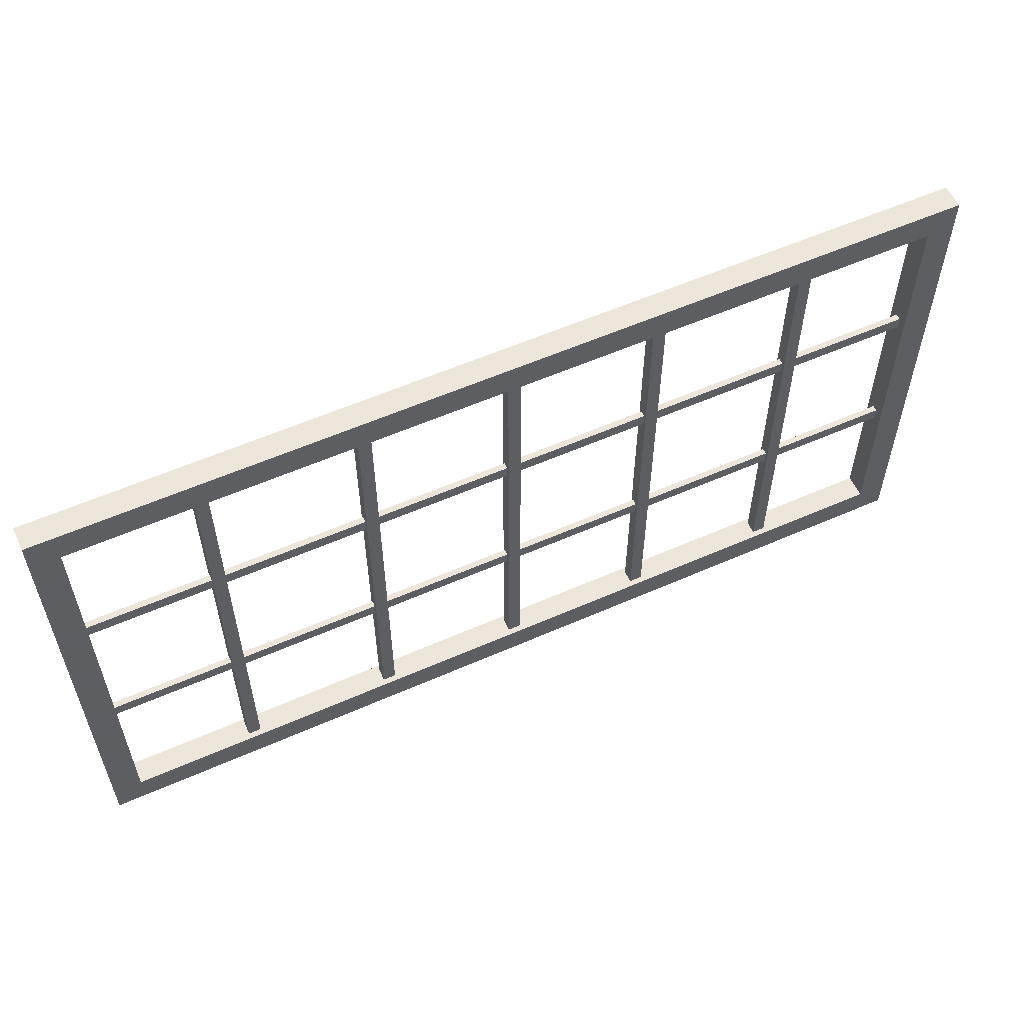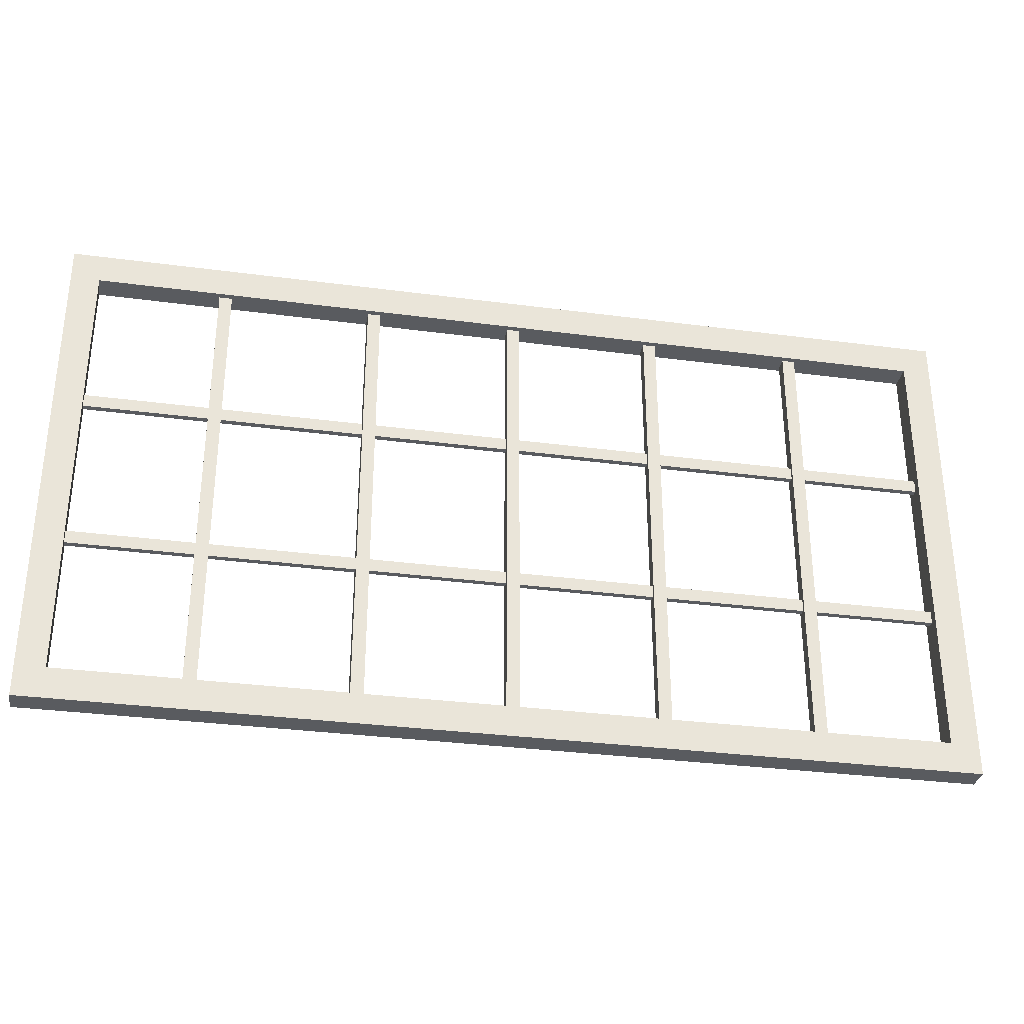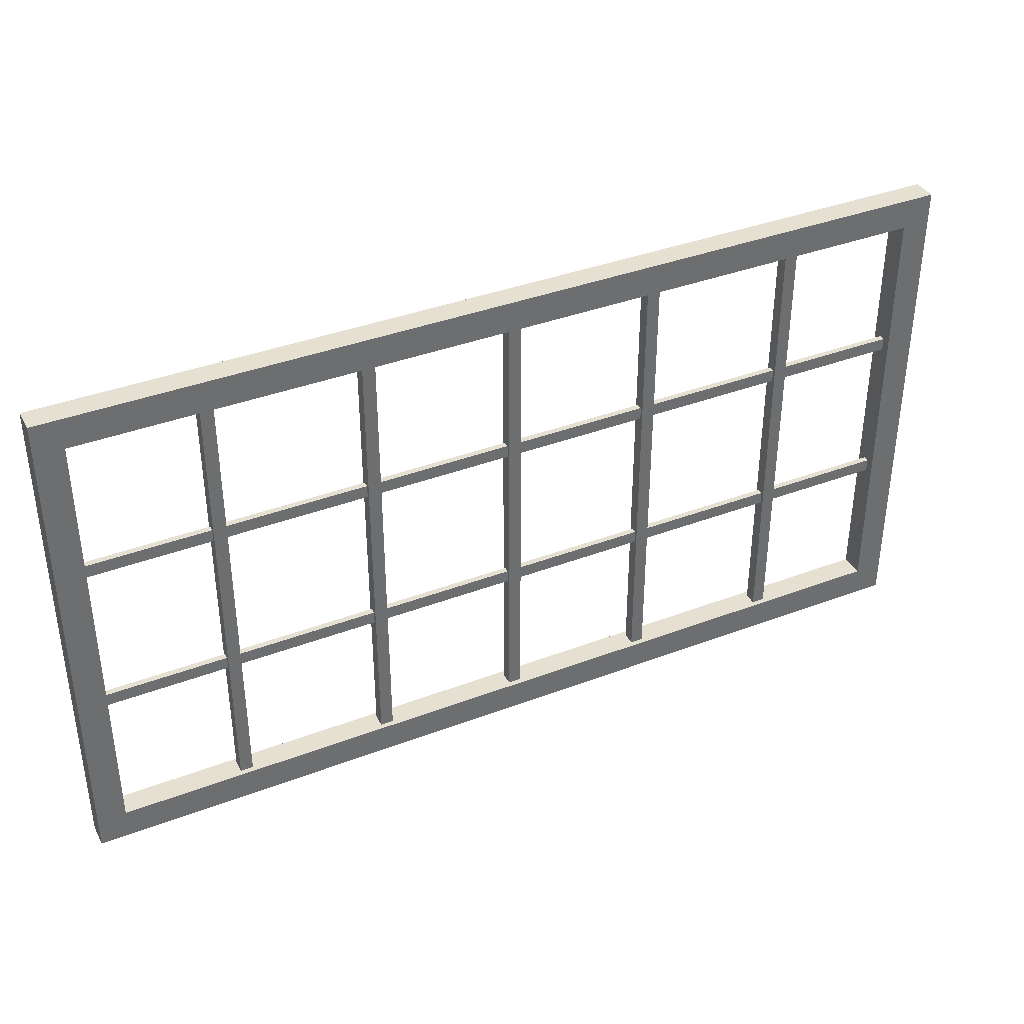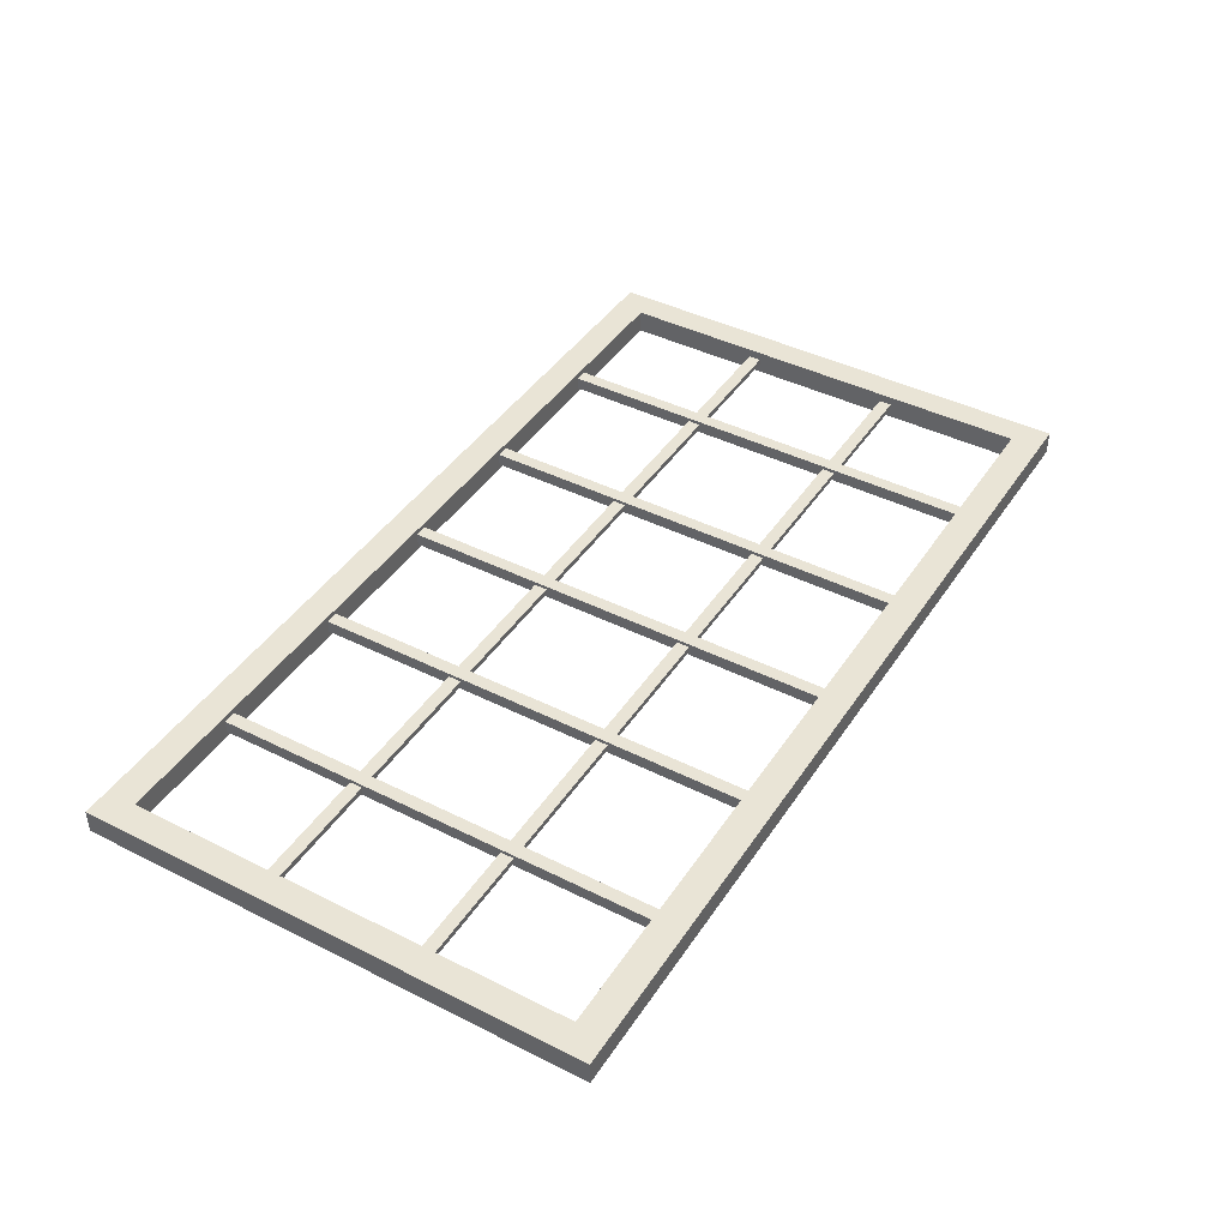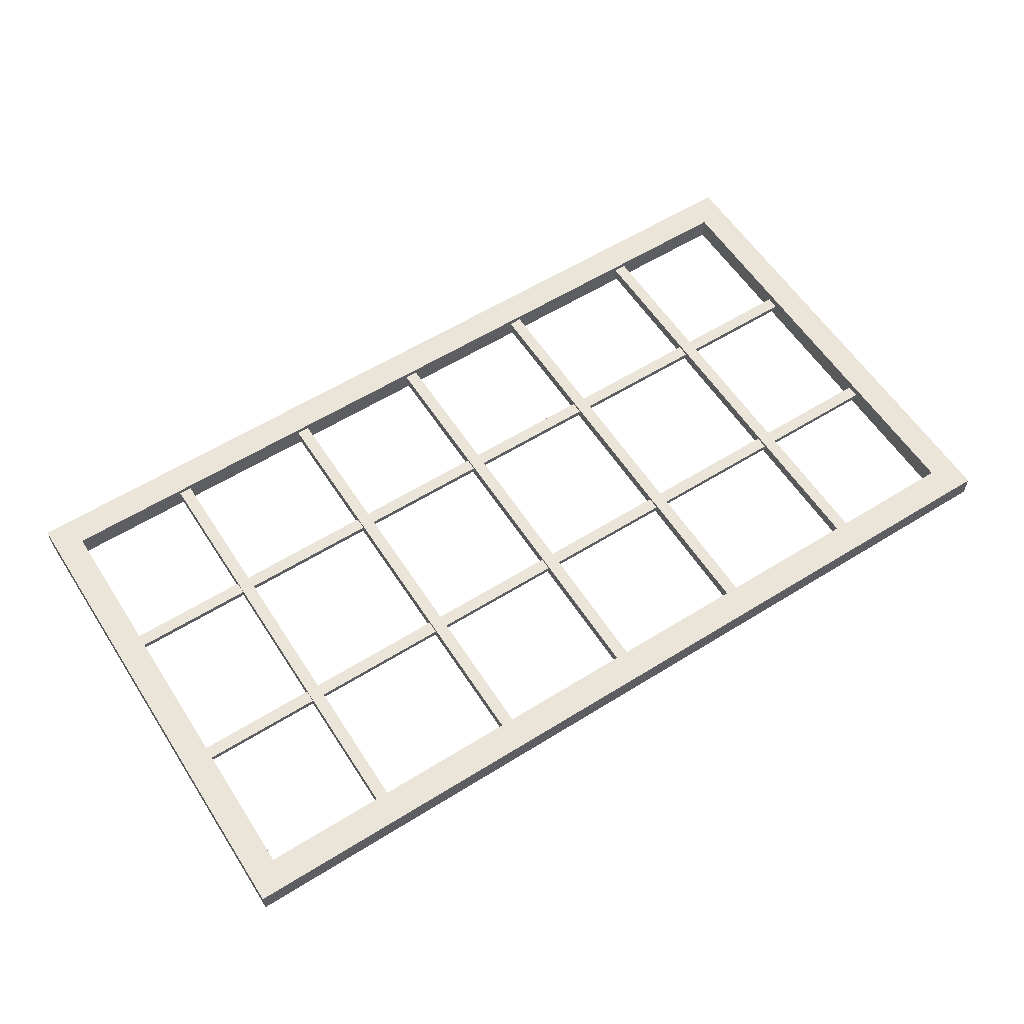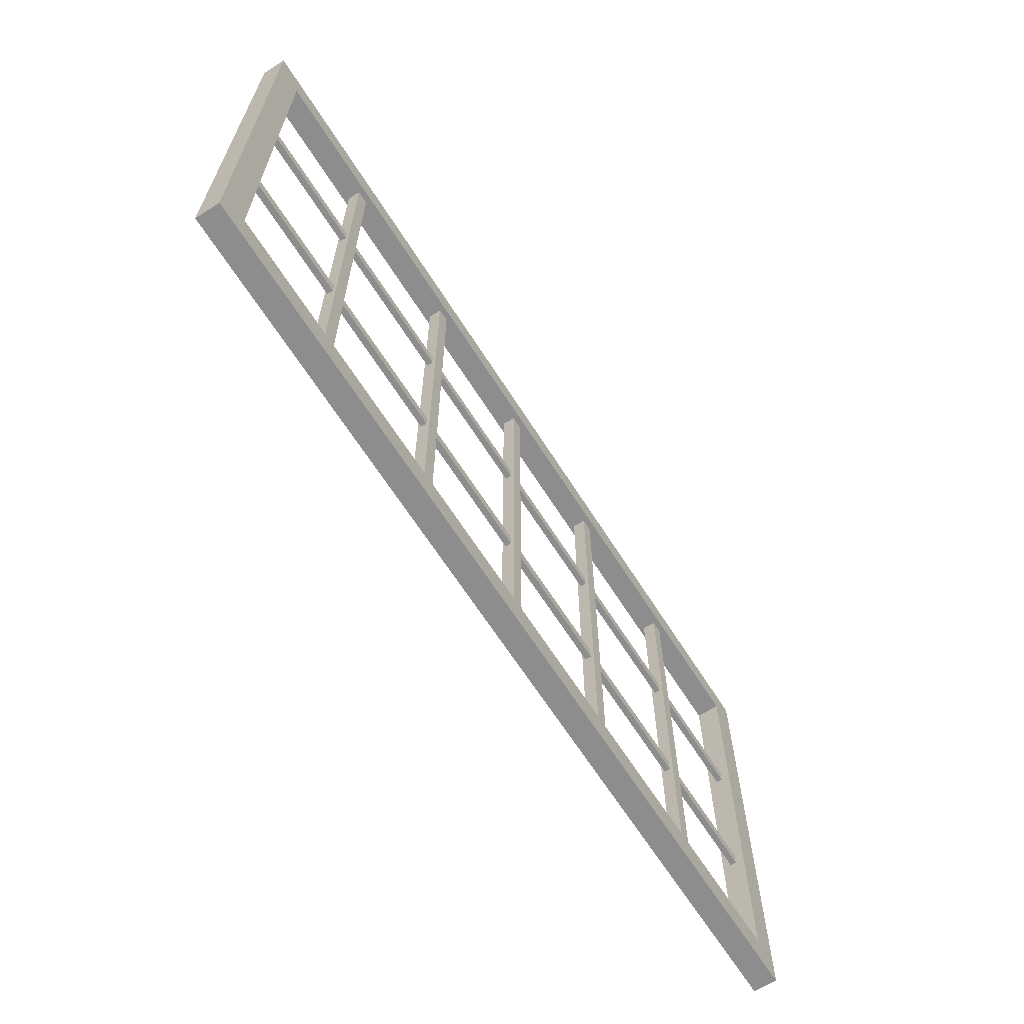
<metadata>
{"format":"obj","ext":"obj","renderer":"f3d","projection":"perspective","resolution":1024,"background":"white","views":[{"elev":57.0,"azim":155.3,"up":"+Y"},{"elev":-32.2,"azim":169.5,"up":"+Y"},{"elev":37.8,"azim":-25.9,"up":"+Y"},{"elev":42.6,"azim":120.9,"up":"+Z"},{"elev":58.7,"azim":147.3,"up":"+Z"},{"elev":-64.7,"azim":122.3,"up":"+Y"}]}
</metadata>
<code>
v 25.73 9.696 2.778
v 25.73 87.39 2.778
v 23.58 87.39 2.778
v 23.58 9.696 2.778
v 25.73 87.39 0.6276
v 25.73 9.696 0.6276
v 23.58 9.696 0.6276
v 23.58 87.39 0.6276
v 51.5 9.696 2.778
v 51.5 87.39 2.778
v 49.35 87.39 2.778
v 49.35 9.696 2.778
v 51.5 87.39 0.6276
v 51.5 9.696 0.6276
v 49.35 9.696 0.6276
v 49.35 87.39 0.6276
v -25.73 9.696 2.778
v -23.58 9.696 2.778
v -23.58 87.39 2.778
v -25.73 87.39 2.778
v -25.73 87.39 0.6276
v -23.58 87.39 0.6276
v -23.58 9.696 0.6276
v -25.73 9.696 0.6276
v -51.5 9.696 2.778
v -49.35 9.696 2.778
v -49.35 87.39 2.778
v -51.5 87.39 2.778
v -51.5 87.39 0.6276
v -49.35 87.39 0.6276
v -49.35 9.696 0.6276
v -51.5 9.696 0.6276
v 72.17 35.72 2.208
v -73.1 35.72 2.208
v -73.1 33.57 2.208
v 72.17 33.57 2.208
v -73.1 35.72 1.198
v 72.17 35.72 1.198
v 72.17 33.57 1.198
v -73.1 33.57 1.198
v -1.075 9.696 2.778
v 1.075 9.696 2.778
v 1.075 87.39 2.778
v -1.075 87.39 2.778
v -1.075 87.39 0.6276
v 1.075 87.39 0.6276
v 1.075 9.696 0.6276
v -1.075 9.696 0.6276
v 72.17 62.04 2.208
v -73.1 62.04 2.208
v -73.1 59.89 2.208
v 72.17 59.89 2.208
v -73.1 62.04 1.198
v 72.17 62.04 1.198
v 72.17 59.89 1.198
v -73.1 59.89 1.198
v -76.7 5.429 3.667
v 76.7 5.429 3.667
v 71.94 10.55 3.667
v -71.94 10.55 3.667
v 76.7 90.05 3.667
v 71.94 84.93 3.667
v -76.7 90.05 3.667
v -71.94 84.93 3.667
v -76.7 90.05 -0.3464
v 76.7 90.05 -0.3464
v 71.94 84.93 -0.3464
v -71.94 84.93 -0.3464
v 76.7 5.429 -0.3464
v 71.94 10.55 -0.3464
v -76.7 5.429 -0.3464
v -71.94 10.55 -0.3464
f 1 2 3 4
f 5 6 7 8
f 4 3 8 7
f 6 5 2 1
f 9 10 11 12
f 13 14 15 16
f 12 11 16 15
f 14 13 10 9
f 17 18 19 20
f 21 22 23 24
f 18 23 22 19
f 24 17 20 21
f 25 26 27 28
f 29 30 31 32
f 26 31 30 27
f 32 25 28 29
f 33 34 35 36
f 37 38 39 40
f 36 35 40 39
f 38 37 34 33
f 41 42 43 44
f 45 46 47 48
f 42 47 46 43
f 48 41 44 45
f 49 50 51 52
f 53 54 55 56
f 52 51 56 55
f 54 53 50 49
f 57 63 65 71
f 57 58 59 60
f 58 61 62 59
f 61 63 64 62
f 63 57 60 64
f 65 66 67 68
f 66 69 70 67
f 69 71 72 70
f 71 65 68 72
f 58 57 71 69
f 67 62 64 68
f 61 66 65 63
f 58 69 66 61
f 70 72 60 59
f 72 68 64 60
f 70 59 62 67

</code>
